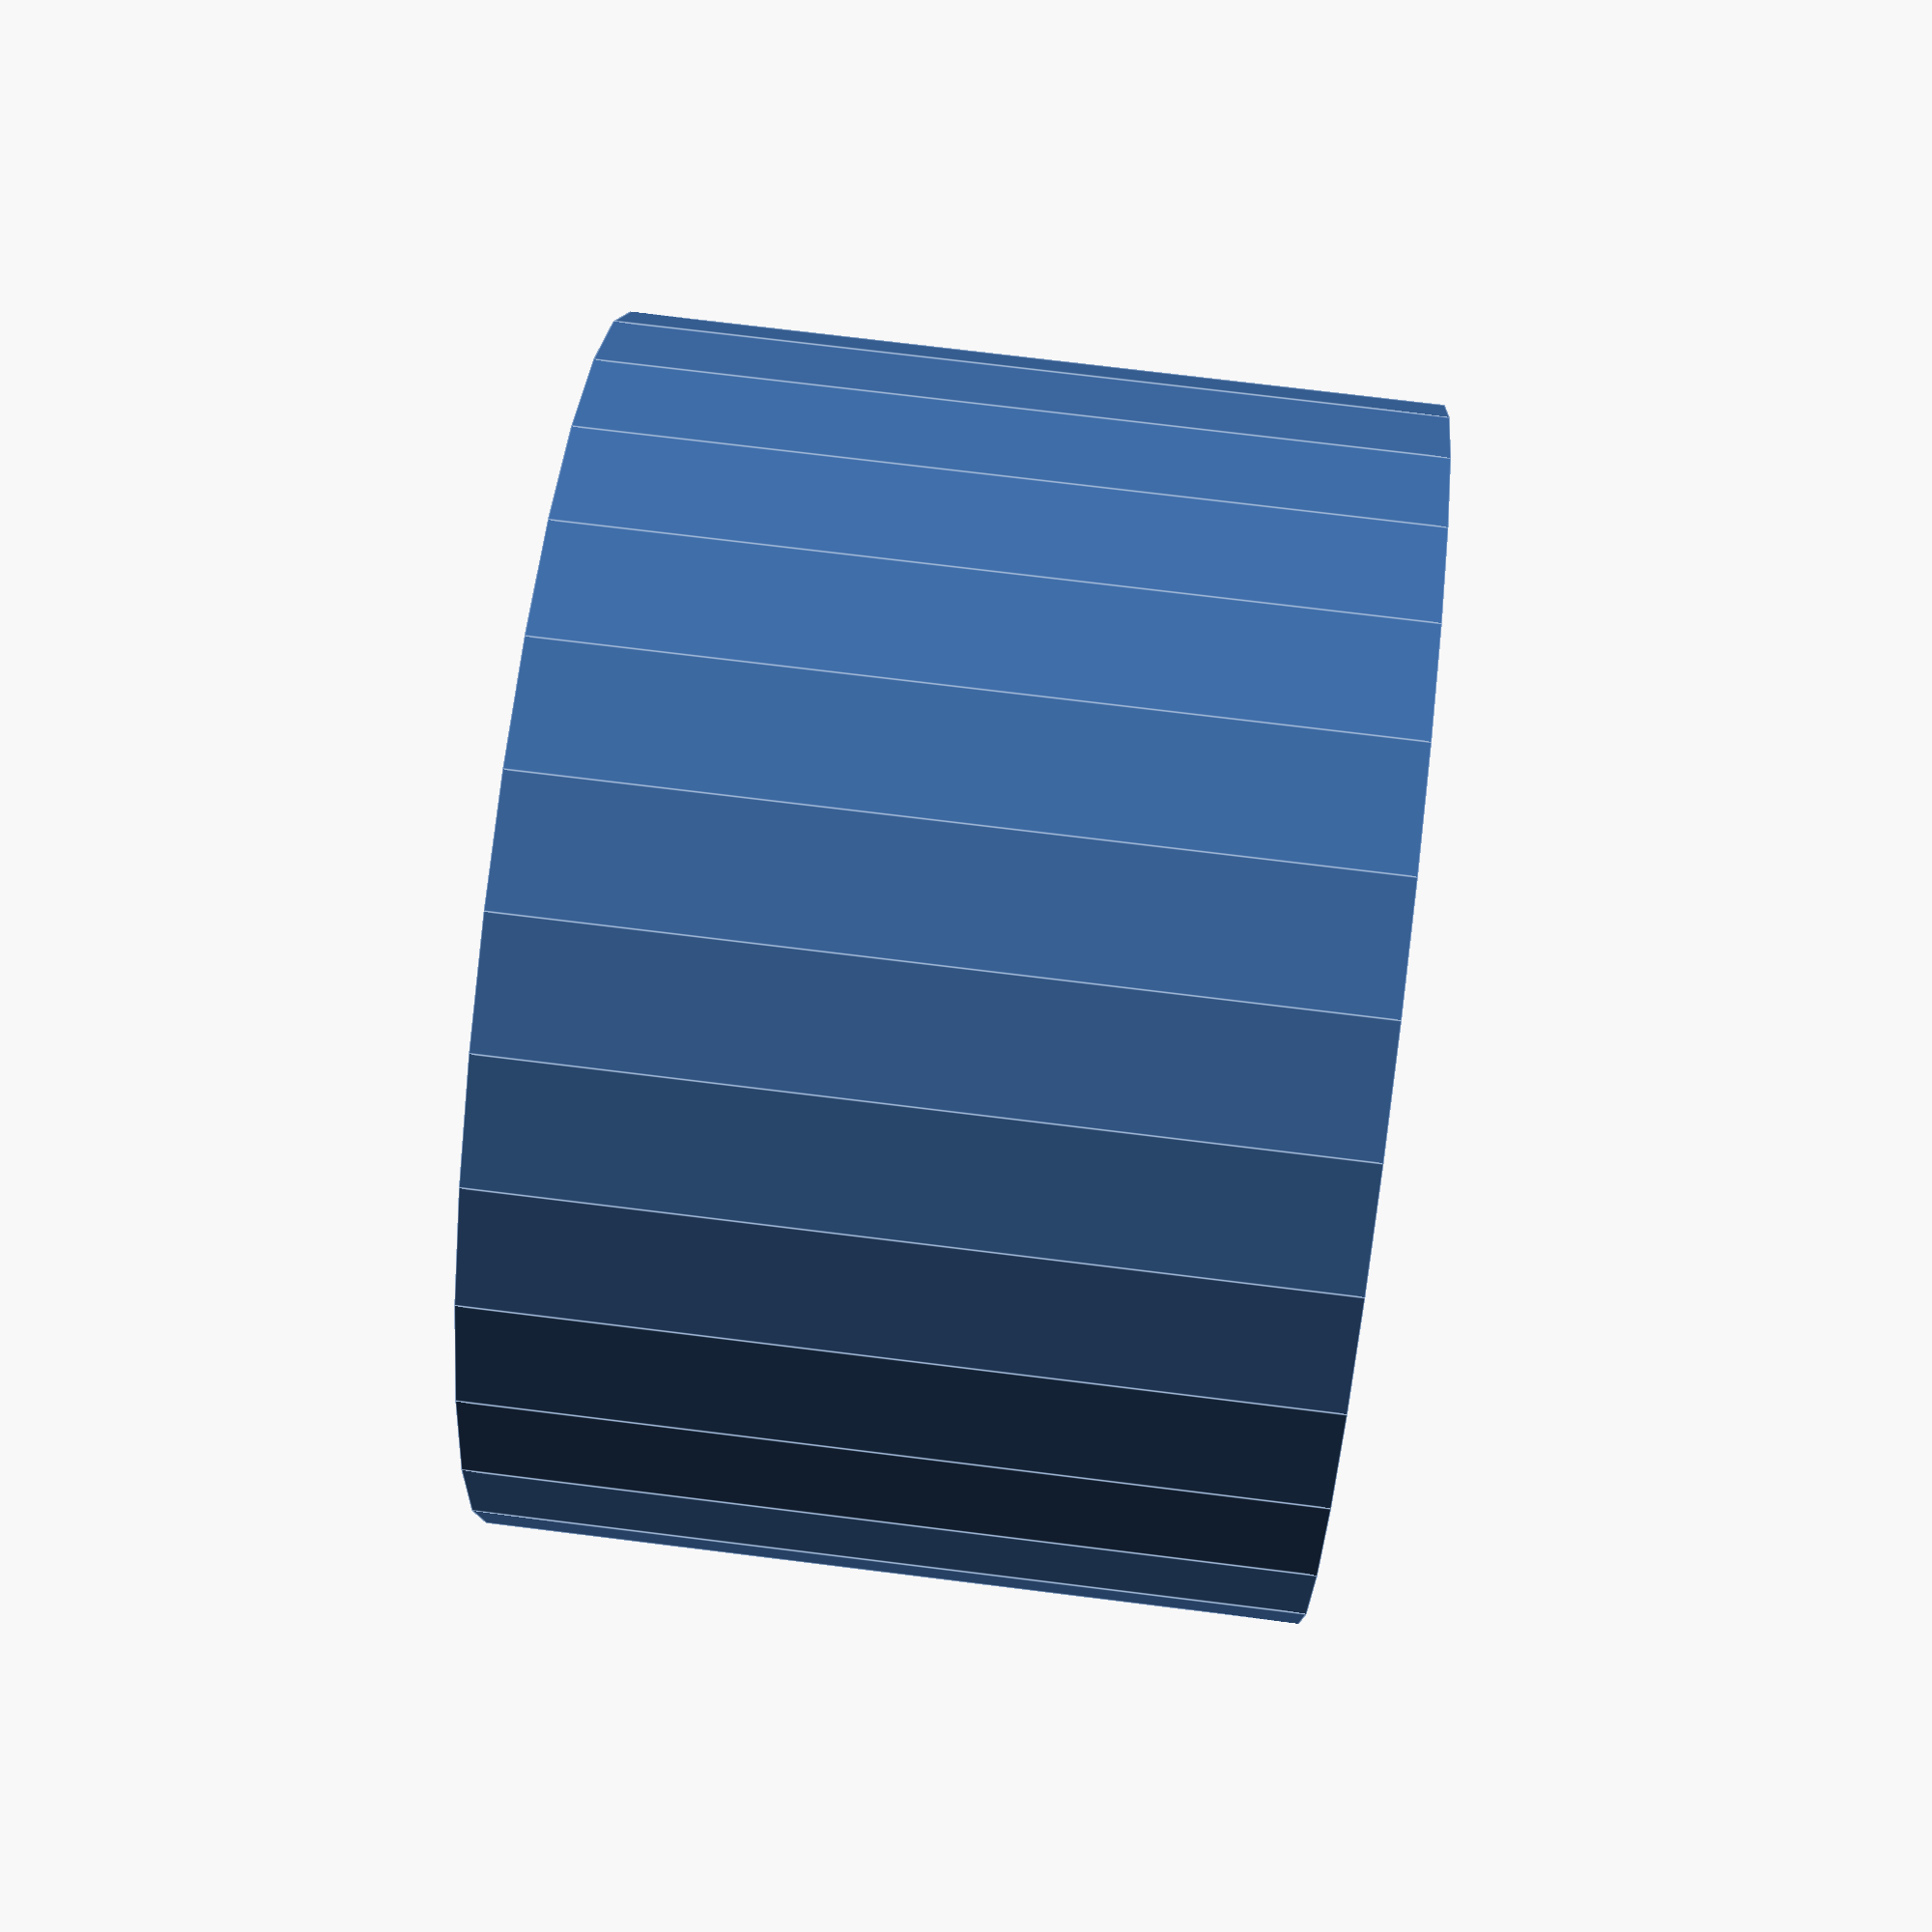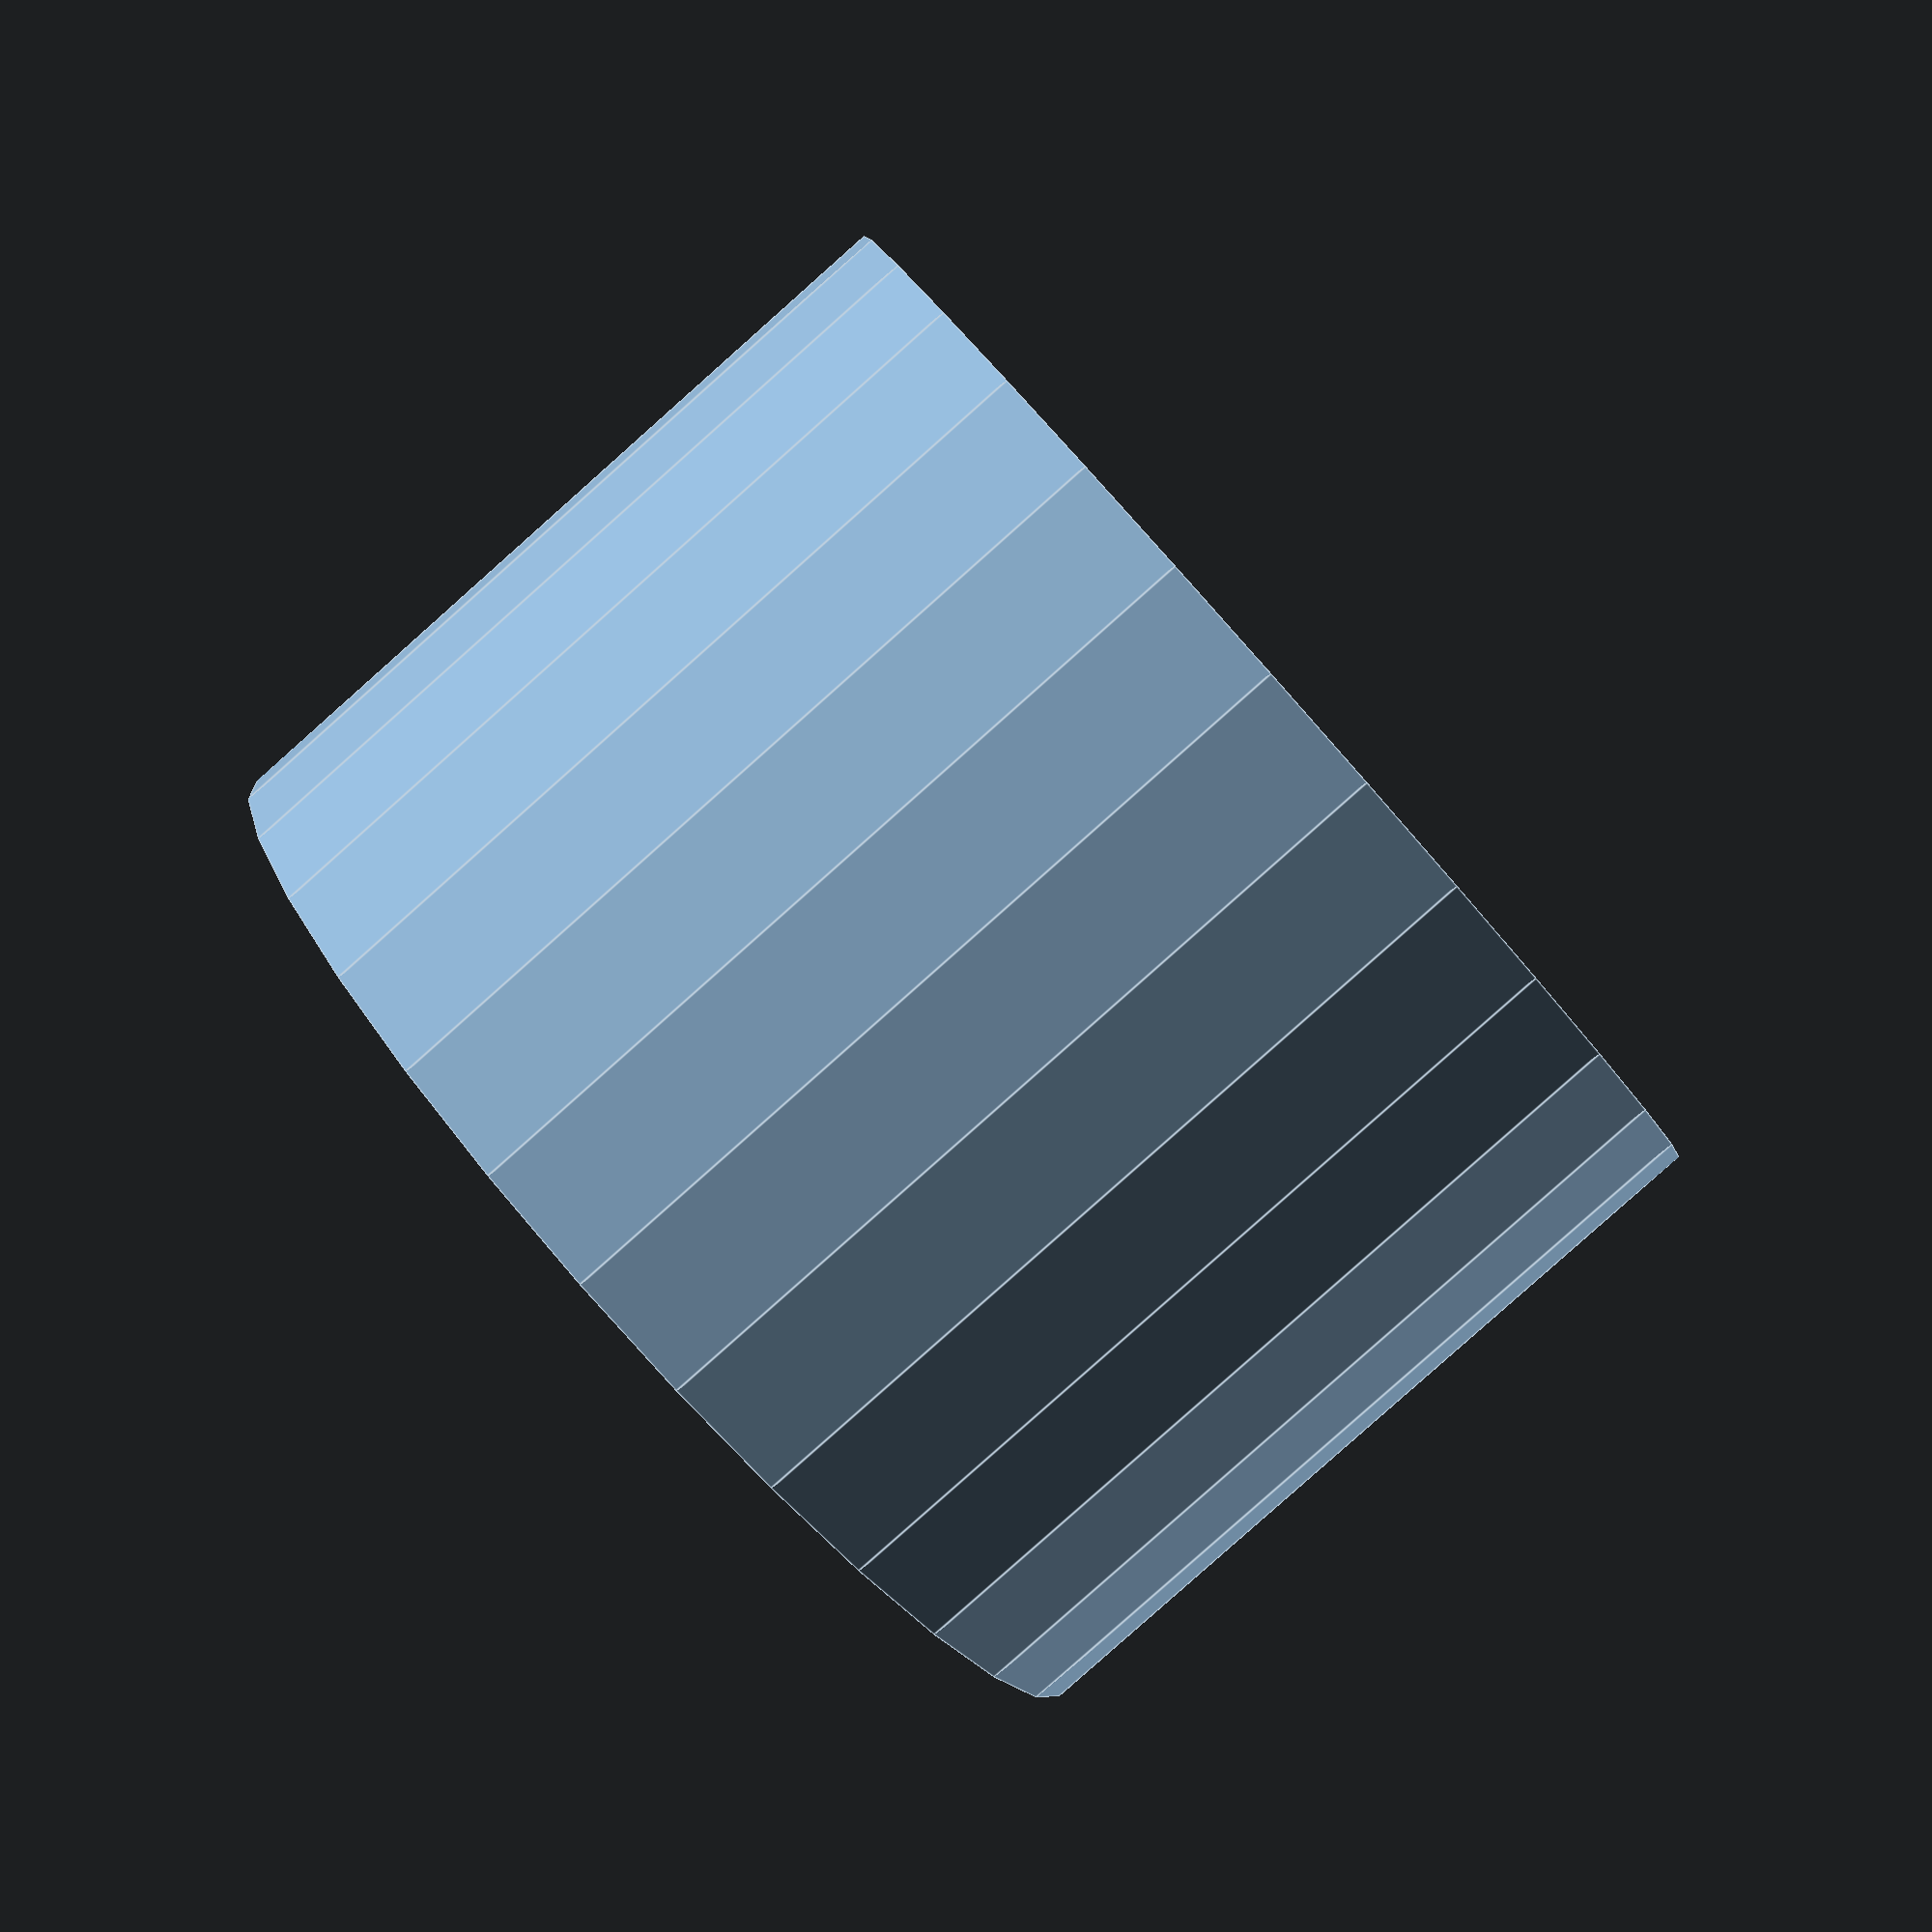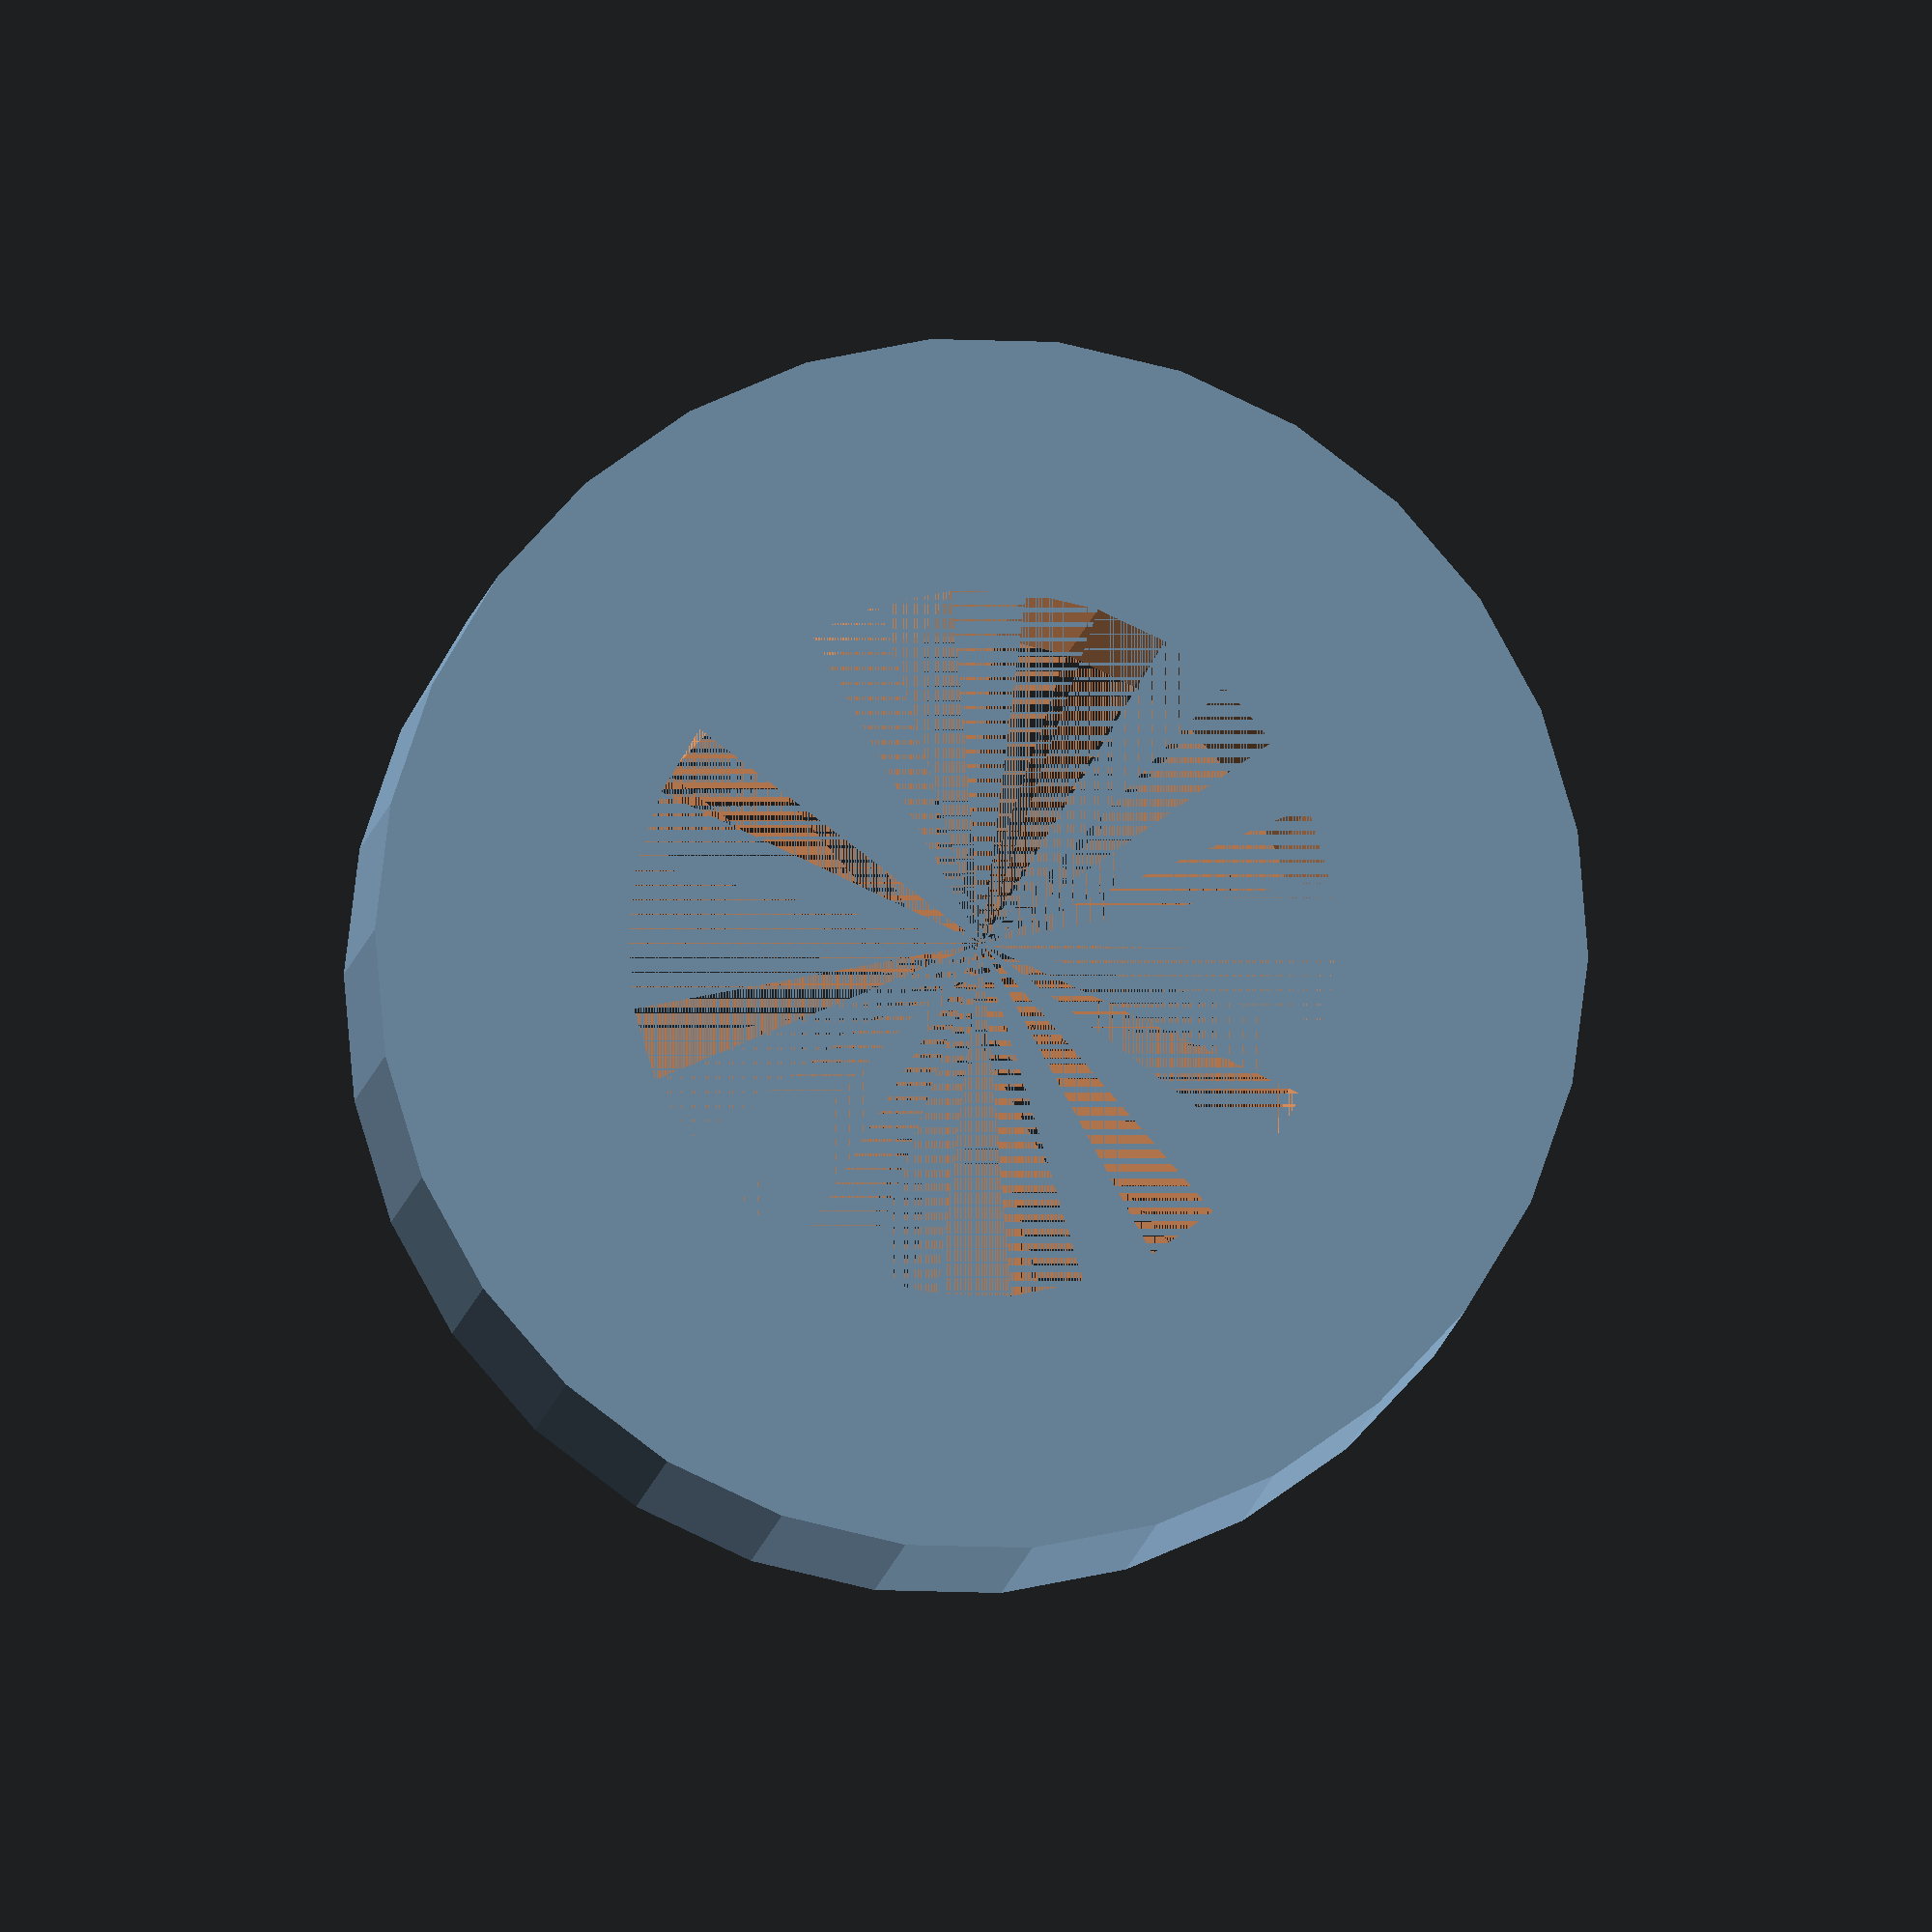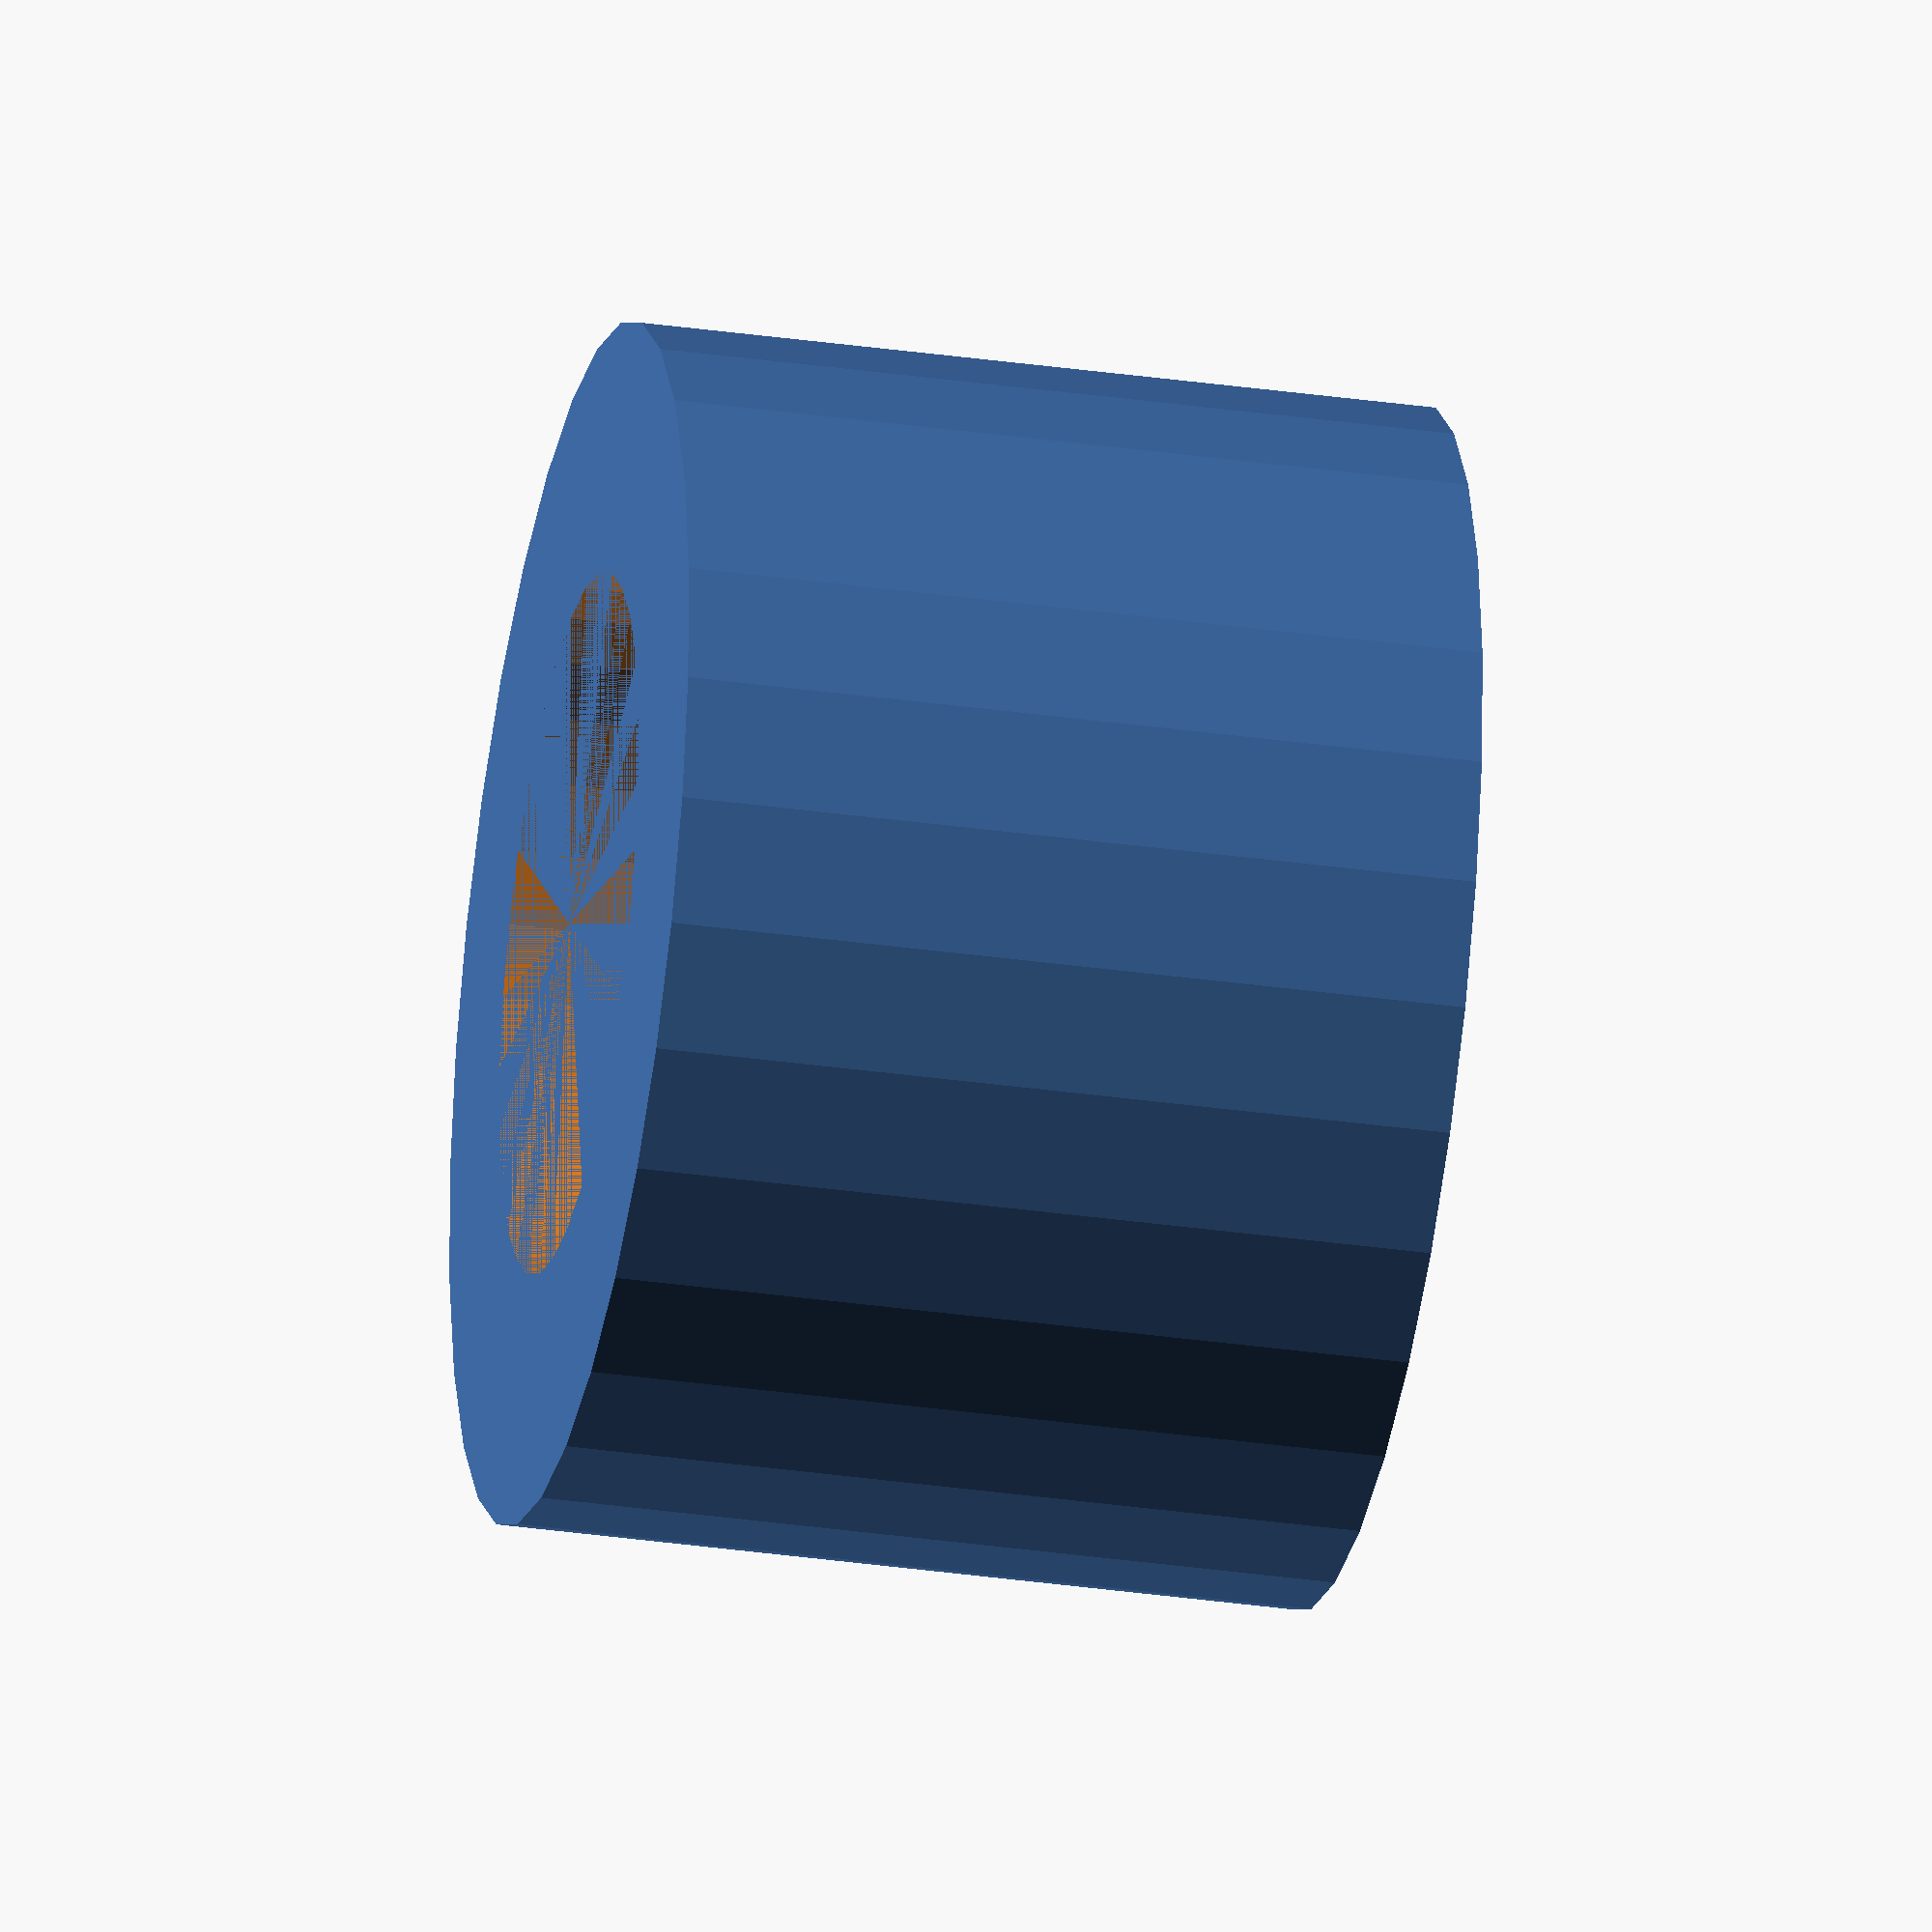
<openscad>
difference(){
    cylinder(r=3, h=4, center=true, $fs=0.1);
    cylinder(r=1.75, h=4, center=true, $fs=0.1);
}
</openscad>
<views>
elev=286.8 azim=157.1 roll=277.1 proj=p view=edges
elev=84.8 azim=167.3 roll=311.6 proj=p view=edges
elev=3.2 azim=262.8 roll=177.8 proj=o view=solid
elev=32.0 azim=343.4 roll=78.6 proj=o view=solid
</views>
